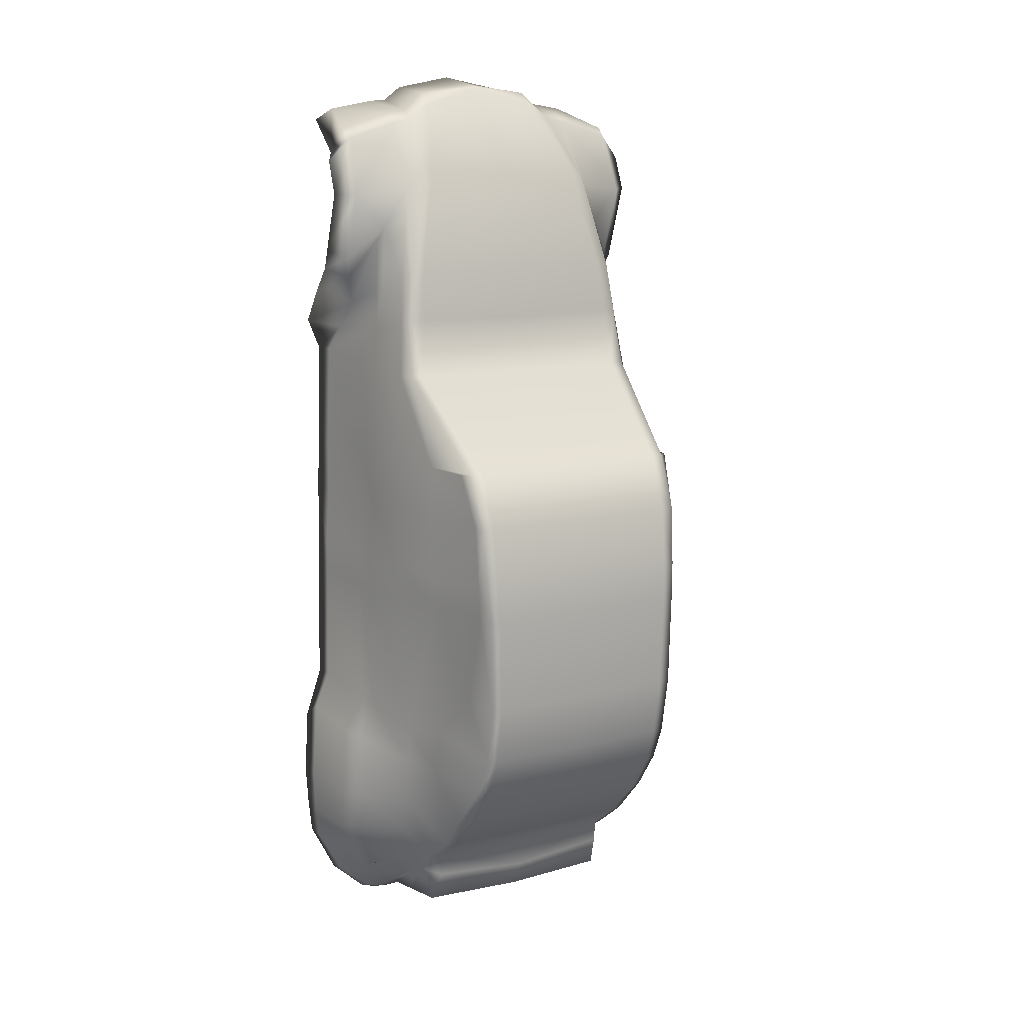
<metadata>
{"format":"obj","ext":"obj","renderer":"f3d","projection":"perspective","resolution":1024,"background":"white","views":[{"elev":12.1,"azim":149.8,"up":"+Z"}]}
</metadata>
<code>
v -0.001625 2.423 -0.7862
v -0.001625 2.291 0.5177
v 1.588 2.21 0.5179
v 1.543 2.315 -0.7862
v -0.001625 1.971 1.255
v 1.608 1.896 1.255
v -0.001625 0.5129 2.479
v 1.799 0.4947 2.481
v -0.001625 2.389 -2.098
v 1.511 2.304 -2.098
v -0.001625 2.227 -2.917
v 1.505 2.168 -2.912
v -0.001625 1.013 -4.585
v 1.554 0.9767 -4.558
v -0.001625 0.5264 -4.94
v 1.582 0.4698 -4.933
v -0.001625 -0.9799 -5.937
v -0.001625 0.3327 -5.739
v 1.457 0.2983 -5.7
v 1.448 -0.9747 -5.884
v 1.421 0.4806 -4.94
v 1.391 0.9874 -4.577
v 1.348 2.17 -2.916
v 1.353 2.31 -2.098
v 1.382 2.339 -0.7862
v 1.408 2.225 0.5182
v 1.421 1.937 1.255
v 1.609 0.4969 2.485
v 1.469 -0.01532 -5.314
v 1.607 -0.02345 -5.265
v 1.711 1.069 -2.723
v 1.911 0.4764 -2.834
v 1.612 1.804 -2.1
v 1.584 2.085 -0.7862
v 1.602 1.994 0.5179
v -0.001625 0.376 3.987
v 1.472 0.289 3.983
v 1.666 0.2538 3.958
v -0.001625 2.363 -0.3108
v 1.391 2.322 -0.3109
v 1.569 2.285 -0.3108
v 1.593 2.055 -0.3108
v 1.885 1.08 -0.3116
v 2.018 0.4372 -0.316
v 1.983 0.4193 -0.7862
v 1.785 1.068 -0.7862
v 1.808 1.04 0.5177
v 1.959 0.4384 0.5177
v 2.298 -1.82 -0.7862
v 2.351 -1.766 -2.434
v 2.275 -1.837 -0.3108
v 2.279 -1.817 0.5177
v 1.798 -0.1121 -4.952
v 1.855 0.1186 -4.548
v 1.833 0.3179 -4.06
v -0.001625 -1.392 -6.112
v 1.376 -1.39 -6.112
v 1.532 -1.391 -6.113
v 1.685 -1.391 -6.06
v 1.721 1.803 1.255
v 1.794 1.054 1.255
v 1.996 0.414 1.255
v 2.239 -1.852 1.255
v 1.915 0.3496 2.474
v 2.186 -1.869 2.683
v 1.372 -1.601 -6.223
v -0.001625 -1.625 -6.23
v 1.567 -1.605 -6.19
v 1.75 -1.604 -6.134
v 1.183 -0.01336 5.355
v -0.001625 0.09251 5.372
v -0.001625 -0.793 6.581
v 0.87 -0.7397 6.337
v 1.41 -0.05902 5.248
v 1.179 -0.722 6.133
v 1.761 0.126 3.838
v 0.8651 -0.9442 6.511
v -0.001625 -0.9868 6.629
v -0.001625 -1.764 6.748
v 0.8034 -1.785 6.595
v 1.144 -0.9419 6.253
v 1.055 -1.788 6.409
v 1.495 -0.2079 5.129
v 2.471 -1.282 3.623
v 2.399 -1.793 3.131
v 2.487 -0.9472 3.97
v 2.483 -0.5728 5.063
v 2.473 -0.7539 5.529
v 2.396 -0.8539 5.651
v 2.285 -1.602 6.116
v -0.001625 1.971 -3.447
v 1.361 1.965 -3.439
v 1.53 1.931 -3.415
v 1.894 0.4349 -3.345
v 2.199 -1.427 -5.683
v 2.238 -1.623 -5.701
v 2.659 -1.7 -3.981
v 1.978 -1.699 6.277
v 2.213 -0.8384 5.98
v 2.166 -0.6626 5.861
v 2.242 -0.362 5.048
v 2.212 -0.7428 3.85
v 1.992 -1.076 3.435
v 2.124 -1.643 2.694
v 2.176 -1.646 1.255
v 2.208 -1.595 0.5177
v 2.247 -1.612 -0.3079
v 2.254 -1.598 -0.7862
v 2.311 -1.539 -2.414
v 2.629 -1.455 -3.998
v 2.592 -1.66 -5.004
v 2.535 -1.481 -5.078
v 2.625 -1.693 -4.564
v 2.612 -1.466 -4.601
v -0.001625 -0.3031 -5.921
v 1.469 -0.3395 -5.792
v 1.469 -0.3534 -5.518
v 1.61 -0.3505 -5.49
v 1.769 -0.408 -5.255
v -0.001625 -1.898 2.683
v -0.001625 -1.87 1.255
v -0.001625 -1.855 0.5177
v -0.001625 -1.837 -0.3107
v -0.001625 -1.822 -0.7862
v -0.001625 -1.766 -2.434
v -0.001625 -1.709 -3.979
v -0.001625 -1.688 -4.563
v -0.001625 -1.673 -4.992
v -0.001625 -1.62 -5.701
v 1.371 -1.898 2.683
v 1.371 -1.87 1.255
v 1.371 -1.855 0.5177
v 1.371 -1.837 -0.3104
v 1.371 -1.822 -0.7862
v 1.372 -1.766 -2.434
v 1.371 -1.709 -3.981
v 1.371 -1.688 -4.564
v 1.372 -1.672 -4.999
v 1.377 -1.62 -5.7
v 1.371 -1.911 3.061
v -0.001625 -1.911 3.061
v 0.9756 -1.911 3.645
v 0.8386 -1.911 3.975
v 0.7956 -1.911 5.034
v 0.7601 -1.911 5.467
v 0.7104 -1.911 5.654
v -0.001625 -1.911 3.624
v -0.001625 -1.911 3.975
v -0.001625 -1.911 5.063
v -0.001625 -1.911 5.529
v -0.001625 0.495 -5.367
v 1.396 0.4809 -5.258
v -0.001625 -1.911 5.651
v 1.75 -1.621 -5.707
v 1.713 -1.672 -5.002
v 1.713 -1.688 -4.568
v 1.713 -1.709 -3.983
v 1.75 -1.766 -2.435
v 1.75 -1.823 -0.7852
v 1.75 -1.836 -0.3159
v 1.75 -1.855 0.5205
v 1.75 -1.87 1.259
v 1.75 -1.898 2.689
v 1.75 -1.869 3.062
v 2.024 -1.325 3.662
v 2.043 -0.9387 3.981
v 1.993 -0.5783 5.063
v 1.985 -0.7573 5.533
v 1.947 -0.8379 5.632
v 1.943 -1.3 6
v 1.667 -0.8282 5.621
v 1.68 -0.7565 5.532
v 1.685 -0.562 5.063
v 1.767 -0.9294 3.99
v 1.706 -1.322 3.665
v 1.57 -1.868 3.064
v 1.568 -1.898 2.683
v 1.569 -1.87 1.255
v 1.57 -1.855 0.5176
v 1.57 -1.837 -0.3131
v 1.57 -1.822 -0.7862
v 1.572 -1.766 -2.434
v 1.569 -1.709 -3.981
v 1.569 -1.688 -4.564
v 1.57 -1.672 -4.998
v 1.578 -1.62 -5.7
v 1.611 -1.296 5.998
v 0.7341 -1.911 5.966
v -0.001625 -1.911 6.034
v 1.072 -1.911 5.973
v 1.077 -1.911 5.646
v 1.104 -1.911 5.483
v 1.138 -1.911 5.083
v 1.147 -1.911 3.979
v 1.514 -1.769 3.634
v 1.466 -0.7915 -5.858
v -0.001625 -0.784 -5.961
v 2.533 -1.516 -2.921
v 2.589 -1.739 -3.092
v 1.714 -1.74 -3.108
v 1.57 -1.74 -3.106
v 1.372 -1.74 -3.106
v -0.001625 -1.74 -3.105
v 1.998 -0.9468 -5.483
v 2.286 -0.7602 -5.117
v 2.499 -0.6673 -4.625
v 2.535 -0.546 -4.042
v 2.487 -0.5201 -3.038
v 2.154 -0.5838 -2.604
v 2.15 -0.6461 -0.7865
v 2.14 -0.6486 -0.3139
v 2.054 -0.643 0.516
v 2.12 -0.6753 1.256
v 2.009 -0.7077 2.59
v 1.868 -0.5119 3.622
v 1.901 -0.3642 4.423
v 1.449 -0.6936 6.073
v 1.437 -0.8962 6.21
v 1.307 -1.763 6.391
v 1.219 -1.911 5.98
v 1.514 -1.616 5.639
v 1.514 -1.597 5.496
v 1.514 -1.544 5.078
v 1.514 -1.644 3.982
v 1.514 -1.647 3.642
v 2.061 -1.371 3.049
v 1.941 -0.6134 3.087
v 1.831 0.2279 3.217
v 1.728 0.3664 3.268
v 1.537 0.3868 3.278
v -0.001625 0.4353 3.253
v 1.75 1.028 -3.372
v -0.001625 1.554 -4.058
v 1.374 1.545 -4.056
v 1.586 1.477 -3.988
v 1.564 -0.9624 -5.856
v 1.72 -0.9819 -5.725
v 1.942 -0.817 -5.428
v 2.168 -0.6041 -5.077
v 2.344 -0.4779 -4.607
v 2.366 -0.3379 -4.046
v 2.344 -0.29 -3.112
v 2.095 -0.3284 -2.66
v 2.11 -0.3895 -0.7865
v 2.11 -0.387 -0.3144
v 2.032 -0.3825 0.5164
v 2.09 -0.4129 1.256
v 1.987 -0.453 2.562
v 1.915 -0.4107 3.118
v 1.842 -0.3582 3.674
v 1.803 -0.3265 4.593
v 2.219 -0.6511 4.138
v 2.486 -0.857 4.233
v 2.031 -0.8518 4.241
v 1.747 -0.8409 4.248
v 1.514 -1.62 4.246
v 1.145 -1.911 4.245
v 0.8282 -1.911 4.23
v -0.001625 -1.911 4.237
v -1.385 2.339 -0.7862
v -1.394 2.322 -0.3109
v -1.572 2.285 -0.3108
v -1.546 2.315 -0.7862
v -1.592 2.21 0.5179
v -1.411 2.225 0.5182
v -1.424 1.937 1.255
v -1.611 1.896 1.255
v -1.802 0.4947 2.481
v -1.613 0.4969 2.485
v -1.514 2.304 -2.098
v -1.357 2.31 -2.098
v -1.508 2.168 -2.912
v -1.351 2.17 -2.916
v -1.395 0.9874 -4.577
v -1.378 1.545 -4.056
v -1.589 1.477 -3.988
v -1.557 0.9767 -4.558
v -1.424 0.4806 -4.94
v -1.585 0.4698 -4.933
v -1.469 -0.7915 -5.858
v -1.472 -0.3395 -5.792
v -1.399 0.4809 -5.258
v -1.46 0.2983 -5.7
v -1.472 -0.01532 -5.314
v -1.451 -0.9747 -5.884
v -1.472 -0.3534 -5.518
v -1.535 -1.391 -6.113
v -1.379 -1.39 -6.112
v -1.567 -0.9624 -5.856
v -1.836 0.3179 -4.06
v -1.753 1.028 -3.372
v -1.898 0.4349 -3.345
v -1.615 1.804 -2.1
v -1.715 1.069 -2.723
v -1.588 2.085 -0.7862
v -1.596 2.055 -0.3108
v -1.475 0.289 3.983
v -1.54 0.3868 3.278
v -1.731 0.3664 3.268
v -1.669 0.2538 3.958
v -1.606 1.994 0.5179
v -2.022 0.4372 -0.316
v -1.987 0.4193 -0.7862
v -1.788 1.068 -0.7862
v -1.888 1.08 -0.3116
v -1.914 0.4764 -2.834
v -1.61 -0.02345 -5.265
v -1.812 1.04 0.5177
v -1.963 0.4384 0.5177
v -2.257 -1.598 -0.7862
v -2.314 -1.539 -2.414
v -2.157 -0.5838 -2.604
v -2.154 -0.6461 -0.7865
v -2.251 -1.612 -0.3079
v -2.143 -0.6486 -0.3139
v -2.211 -1.595 0.5177
v -2.058 -0.643 0.516
v -1.859 0.1186 -4.548
v -1.802 -0.1121 -4.952
v -1.688 -1.391 -6.06
v -1.723 -0.9819 -5.725
v -1.725 1.803 1.255
v -1.797 1.054 1.255
v -1.999 0.414 1.255
v -2.18 -1.646 1.255
v -2.123 -0.6753 1.256
v -2.127 -1.643 2.694
v -2.013 -0.7077 2.59
v -1.375 -1.601 -6.223
v -1.57 -1.605 -6.19
v -1.754 -1.604 -6.134
v -1.187 -0.01336 5.355
v -0.8733 -0.7397 6.337
v -1.182 -0.722 6.133
v -1.414 -0.05902 5.248
v -2.064 -1.371 3.049
v -1.945 -0.6134 3.087
v -1.871 -0.5119 3.622
v -1.996 -1.076 3.435
v -1.834 0.2279 3.217
v -1.764 0.126 3.838
v -1.918 0.3496 2.474
v -0.8683 -0.9442 6.511
v -0.8066 -1.785 6.595
v -1.148 -0.9419 6.253
v -1.058 -1.788 6.409
v -1.498 -0.2079 5.129
v -1.904 -0.3642 4.423
v -2.215 -0.7428 3.85
v -1.452 -0.6936 6.073
v -1.441 -0.8962 6.21
v -2.216 -0.8384 5.98
v -2.169 -0.6626 5.861
v -1.311 -1.763 6.391
v -1.981 -1.699 6.277
v -1.807 -0.3265 4.593
v -2.222 -0.6511 4.138
v -2.399 -0.8539 5.651
v -2.476 -0.7539 5.529
v -2.539 -0.546 -4.042
v -2.49 -0.5201 -3.038
v -2.536 -1.516 -2.921
v -2.632 -1.455 -3.998
v -1.365 1.965 -3.439
v -1.533 1.931 -3.415
v -2.503 -0.6673 -4.625
v -2.615 -1.466 -4.601
v -2.289 -0.7602 -5.117
v -2.539 -1.481 -5.078
v -2.001 -0.9468 -5.483
v -1.772 -0.408 -5.255
v -1.946 -0.817 -5.428
v -2.202 -1.427 -5.683
v -2.242 -1.623 -5.701
v -2.288 -1.602 6.116
v -2.486 -0.5728 5.063
v -2.245 -0.362 5.048
v -2.49 -0.9472 3.97
v -2.489 -0.857 4.233
v -2.474 -1.282 3.623
v -2.402 -1.793 3.131
v -2.243 -1.852 1.255
v -2.189 -1.869 2.683
v -2.282 -1.817 0.5177
v -2.278 -1.837 -0.3108
v -2.301 -1.82 -0.7862
v -2.354 -1.766 -2.434
v -2.592 -1.739 -3.092
v -2.662 -1.7 -3.981
v -2.628 -1.693 -4.564
v -2.596 -1.66 -5.004
v -1.614 -0.3505 -5.49
v -1.754 -1.87 1.259
v -1.754 -1.898 2.689
v -1.571 -1.898 2.683
v -1.572 -1.87 1.255
v -1.754 -1.855 0.5205
v -1.573 -1.855 0.5176
v -1.754 -1.836 -0.3159
v -1.573 -1.837 -0.3131
v -1.754 -1.823 -0.7852
v -1.573 -1.822 -0.7862
v -1.754 -1.766 -2.435
v -1.575 -1.766 -2.434
v -1.717 -1.709 -3.983
v -1.717 -1.74 -3.108
v -1.574 -1.74 -3.106
v -1.572 -1.709 -3.981
v -1.716 -1.672 -5.002
v -1.716 -1.688 -4.568
v -1.572 -1.688 -4.564
v -1.573 -1.672 -4.998
v -1.754 -1.621 -5.707
v -1.581 -1.62 -5.7
v -1.374 -1.87 1.255
v -1.374 -1.898 2.683
v -1.374 -1.855 0.5177
v -1.374 -1.837 -0.3104
v -1.374 -1.822 -0.7862
v -1.375 -1.766 -2.434
v -1.374 -1.709 -3.981
v -1.375 -1.74 -3.106
v -1.374 -1.688 -4.564
v -1.375 -1.672 -4.999
v -1.38 -1.62 -5.7
v -1.754 -1.869 3.062
v -1.573 -1.868 3.064
v -1.375 -1.911 3.061
v -2.027 -1.325 3.662
v -1.709 -1.322 3.665
v -2.047 -0.9387 3.981
v -1.771 -0.9294 3.99
v -2.034 -0.8518 4.241
v -1.751 -0.8409 4.248
v -1.996 -0.5783 5.063
v -1.988 -0.7573 5.533
v -1.684 -0.7565 5.532
v -1.688 -0.562 5.063
v -1.95 -0.8379 5.632
v -1.67 -0.8282 5.621
v -0.9788 -1.911 3.645
v -0.8418 -1.911 3.975
v -0.8315 -1.911 4.23
v -0.7988 -1.911 5.034
v -0.7633 -1.911 5.467
v -0.7137 -1.911 5.654
v -1.946 -1.3 6
v -1.518 -1.616 5.639
v -1.518 -1.597 5.496
v -1.518 -1.544 5.078
v -1.518 -1.62 4.246
v -1.518 -1.644 3.982
v -1.518 -1.647 3.642
v -1.518 -1.769 3.634
v -1.615 -1.296 5.998
v -1.222 -1.911 5.98
v -0.7373 -1.911 5.966
v -1.075 -1.911 5.973
v -1.08 -1.911 5.646
v -1.107 -1.911 5.483
v -1.141 -1.911 5.083
v -1.148 -1.911 4.245
v -1.15 -1.911 3.979
v -2.171 -0.6041 -5.077
v -2.347 -0.4779 -4.607
v -2.369 -0.3379 -4.046
v -2.347 -0.29 -3.112
v -2.098 -0.3284 -2.66
v -2.113 -0.3895 -0.7865
v -2.114 -0.387 -0.3144
v -2.035 -0.3825 0.5164
v -2.093 -0.4129 1.256
v -1.99 -0.453 2.562
v -1.918 -0.4107 3.118
v -1.845 -0.3582 3.674
f 25 40 41 4
f 3 26 27 6
f 8 6 27 28
f 10 24 25 4
f 12 23 24 10
f 22 234 235 14
f 21 22 14 16
f 196 197 115 116
f 22 21 15 13
f 233 234 22 13
f 24 23 11 9
f 25 24 9 1
f 40 25 1 39
f 27 26 2 5
f 28 27 5 7
f 152 19 18 151
f 29 19 152 21
f 20 196 116 117
f 58 57 20 236
f 55 14 232 94
f 33 31 12 10
f 34 33 10 4
f 4 41 42 34
f 37 230 231 36
f 229 230 37 38
f 26 40 39 2
f 41 40 26 3
f 42 41 3 35
f 44 45 46 43
f 46 45 32 31
f 33 34 46 31
f 42 43 46 34
f 29 21 16 30
f 35 47 43 42
f 48 44 43 47
f 108 109 209 210
f 107 108 210 211
f 106 107 211 212
f 54 53 30 16
f 55 54 16 14
f 59 58 236 237
f 20 57 56 17
f 35 60 61 47
f 62 48 47 61
f 105 106 212 213
f 104 105 213 214
f 57 66 67 56
f 68 66 57 58
f 68 58 59 69
f 70 37 36 71
f 73 70 71 72
f 75 74 70 73
f 226 227 215 103
f 228 229 38 76
f 61 8 64 62
f 60 35 3 6
f 6 8 61 60
f 77 73 72 78
f 80 77 78 79
f 77 81 75 73
f 77 80 82 81
f 70 74 38 37
f 83 76 38 74
f 103 215 216 102
f 217 218 99 100
f 218 219 98 99
f 251 252 102 216
f 89 88 100 99
f 207 208 198 110
f 23 92 91 11
f 93 92 23 12
f 232 31 32 94
f 208 209 109 198
f 206 207 110 114
f 205 206 114 112
f 204 237 119 238
f 69 59 95 96
f 89 99 98 90
f 87 101 100 88
f 86 102 252 253
f 84 103 102 86
f 85 226 103 84
f 63 105 104 65
f 106 105 63 52
f 107 106 52 51
f 108 107 51 49
f 50 109 108 49
f 110 198 199 97
f 97 113 114 110
f 111 96 95 112
f 114 113 111 112
f 19 116 115 18
f 29 117 116 19
f 118 117 29 30
f 30 53 119 118
f 204 205 112 95
f 162 163 177 178
f 161 162 178 179
f 160 161 179 180
f 159 160 180 181
f 158 159 181 182
f 157 200 201 183
f 155 156 184 185
f 154 155 185 186
f 131 130 120 121
f 132 131 121 122
f 133 132 122 123
f 134 133 123 124
f 135 134 124 125
f 136 202 203 126
f 137 136 126 127
f 138 137 127 128
f 139 138 128 129
f 66 139 129 67
f 163 164 176 177
f 130 140 141 120
f 164 165 175 176
f 165 166 174 175
f 166 254 255 174
f 167 168 172 173
f 168 169 171 172
f 140 142 147 141
f 142 143 148 147
f 143 258 259 148
f 144 145 150 149
f 21 152 151 15
f 145 146 153 150
f 155 154 96 111
f 113 156 155 111
f 157 156 113 97
f 199 200 157 97
f 159 158 50 49
f 160 159 49 51
f 161 160 51 52
f 162 161 52 63
f 65 163 162 63
f 85 164 163 65
f 165 164 85 84
f 166 165 84 86
f 253 254 166 86
f 88 168 167 87
f 89 169 168 88
f 89 90 170 169
f 156 157 183 184
f 69 96 154
f 221 222 172 171
f 222 223 173 172
f 255 256 224 174
f 224 225 175 174
f 195 142 140 176
f 176 140 130 177
f 177 130 131 178
f 131 132 179 178
f 132 133 180 179
f 133 134 181 180
f 134 135 182 181
f 201 202 136 183
f 136 137 184 183
f 137 138 185 184
f 138 139 186 185
f 68 69 154 186
f 139 66 68 186
f 187 171 169 170
f 220 221 171 187
f 188 189 153 146
f 80 79 189 188
f 187 170 90 98
f 188 190 82 80
f 191 190 188 146
f 192 191 146 145
f 193 192 145 144
f 257 258 143 194
f 142 195 194 143
f 98 219 220 187
f 20 17 197 196
f 195 176 175 225
f 199 198 109 50
f 158 200 199 50
f 201 200 158 182
f 135 202 201 182
f 203 202 135 125
f 238 239 205 204
f 239 240 206 205
f 240 241 207 206
f 241 242 208 207
f 242 243 209 208
f 210 209 243 244
f 211 210 244 245
f 212 211 245 246
f 213 212 246 247
f 214 213 247 248
f 215 227 249 250
f 216 215 250 251
f 75 81 218 217
f 81 82 219 218
f 220 219 82 190
f 190 191 221 220
f 191 192 222 221
f 192 193 223 222
f 256 257 194 224
f 194 195 225 224
f 65 104 226 85
f 104 214 227 226
f 248 249 227 214
f 8 229 228 64
f 28 230 229 8
f 231 230 28 7
f 101 83 217 100
f 217 83 74 75
f 93 12 31 232
f 232 14 235 93
f 92 234 233 91
f 235 234 92 93
f 236 20 117 118
f 237 236 118 119
f 95 59 237 204
f 119 53 239 238
f 53 54 240 239
f 54 55 241 240
f 55 94 242 241
f 94 32 243 242
f 244 243 32 45
f 245 244 45 44
f 246 245 44 48
f 247 246 48 62
f 248 247 62 64
f 228 249 248 64
f 250 249 228 76
f 251 250 76 83
f 101 252 251 83
f 253 252 101 87
f 167 254 253 87
f 255 254 167 173
f 223 256 255 173
f 193 257 256 223
f 144 258 257 193
f 259 258 144 149
f 260 263 262 261
f 264 267 266 265
f 268 269 266 267
f 270 263 260 271
f 272 270 271 273
f 274 277 276 275
f 278 279 277 274
f 280 281 115 197
f 274 13 15 278
f 233 13 274 275
f 271 9 11 273
f 260 1 9 271
f 261 39 1 260
f 266 5 2 265
f 269 7 5 266
f 282 151 18 283
f 284 278 282 283
f 285 286 281 280
f 287 289 285 288
f 290 292 291 277
f 293 270 272 294
f 295 263 270 293
f 263 295 296 262
f 297 36 231 298
f 299 300 297 298
f 265 2 39 261
f 262 264 265 261
f 296 301 264 262
f 302 305 304 303
f 304 294 306 303
f 293 294 304 295
f 296 295 304 305
f 284 307 279 278
f 301 296 305 308
f 309 308 305 302
f 310 313 312 311
f 314 315 313 310
f 316 317 315 314
f 318 279 307 319
f 290 277 279 318
f 320 321 289 287
f 285 17 56 288
f 301 308 323 322
f 324 323 308 309
f 325 326 317 316
f 327 328 326 325
f 288 56 67 329
f 330 287 288 329
f 330 331 320 287
f 332 71 36 297
f 333 72 71 332
f 334 333 332 335
f 336 339 338 337
f 340 341 300 299
f 323 324 342 268
f 322 267 264 301
f 267 322 323 268
f 343 78 72 333
f 344 79 78 343
f 343 333 334 345
f 343 345 346 344
f 332 297 300 335
f 347 335 300 341
f 339 349 348 338
f 350 353 352 351
f 351 352 355 354
f 356 348 349 357
f 358 352 353 359
f 360 363 362 361
f 273 11 91 364
f 365 272 273 364
f 291 292 306 294
f 361 362 311 312
f 366 367 363 360
f 368 369 367 366
f 370 372 371 321
f 331 374 373 320
f 358 375 355 352
f 376 359 353 377
f 378 379 357 349
f 380 378 349 339
f 381 380 339 336
f 382 383 327 325
f 316 384 382 325
f 314 385 384 316
f 310 386 385 314
f 387 386 310 311
f 363 389 388 362
f 389 363 367 390
f 391 369 373 374
f 367 369 391 390
f 283 18 115 281
f 284 283 281 286
f 392 307 284 286
f 307 392 371 319
f 370 373 369 368
f 393 396 395 394
f 397 398 396 393
f 399 400 398 397
f 401 402 400 399
f 403 404 402 401
f 405 408 407 406
f 409 412 411 410
f 413 414 412 409
f 415 121 120 416
f 417 122 121 415
f 418 123 122 417
f 419 124 123 418
f 420 125 124 419
f 421 126 203 422
f 423 127 126 421
f 424 128 127 423
f 425 129 128 424
f 329 67 129 425
f 394 395 427 426
f 416 120 141 428
f 426 427 430 429
f 429 430 432 431
f 431 432 434 433
f 435 438 437 436
f 436 437 440 439
f 428 141 147 441
f 441 147 148 442
f 442 148 259 443
f 444 149 150 445
f 278 15 151 282
f 445 150 153 446
f 409 391 374 413
f 390 391 409 410
f 405 389 390 410
f 388 389 405 406
f 401 386 387 403
f 399 385 386 401
f 397 384 385 399
f 393 382 384 397
f 383 382 393 394
f 381 383 394 426
f 429 380 381 426
f 431 378 380 429
f 379 378 431 433
f 359 376 435 436
f 358 359 436 439
f 358 439 447 375
f 410 411 408 405
f 331 413 374
f 448 440 437 449
f 449 437 438 450
f 434 432 452 451
f 452 432 430 453
f 454 427 428 441
f 427 395 416 428
f 395 396 415 416
f 415 396 398 417
f 417 398 400 418
f 418 400 402 419
f 419 402 404 420
f 407 408 421 422
f 421 408 411 423
f 423 411 412 424
f 424 412 414 425
f 330 414 413 331
f 425 414 330 329
f 455 447 439 440
f 456 455 440 448
f 457 446 153 189
f 344 457 189 79
f 455 355 375 447
f 457 344 346 458
f 459 446 457 458
f 460 445 446 459
f 461 444 445 460
f 462 463 442 443
f 441 442 463 454
f 355 455 456 354
f 285 280 197 17
f 454 453 430 427
f 388 387 311 362
f 403 387 388 406
f 407 404 403 406
f 420 404 407 422
f 203 125 420 422
f 372 370 368 464
f 464 368 366 465
f 465 366 360 466
f 466 360 361 467
f 467 361 312 468
f 313 469 468 312
f 315 470 469 313
f 317 471 470 315
f 326 472 471 317
f 328 473 472 326
f 338 475 474 337
f 348 356 475 338
f 334 350 351 345
f 345 351 354 346
f 456 458 346 354
f 458 456 448 459
f 459 448 449 460
f 460 449 450 461
f 451 452 463 462
f 463 452 453 454
f 383 381 336 327
f 327 336 337 328
f 473 328 337 474
f 268 342 340 299
f 269 268 299 298
f 231 7 269 298
f 377 353 350 347
f 350 334 335 347
f 365 291 294 272
f 291 365 276 277
f 364 91 233 275
f 276 365 364 275
f 289 392 286 285
f 321 371 392 289
f 373 370 321 320
f 371 372 464 319
f 319 464 465 318
f 318 465 466 290
f 290 466 467 292
f 292 467 468 306
f 469 303 306 468
f 470 302 303 469
f 471 309 302 470
f 472 324 309 471
f 473 342 324 472
f 340 342 473 474
f 475 341 340 474
f 356 347 341 475
f 377 347 356 357
f 379 376 377 357
f 435 376 379 433
f 434 438 435 433
f 450 438 434 451
f 461 450 451 462
f 444 461 462 443
f 259 149 444 443

</code>
